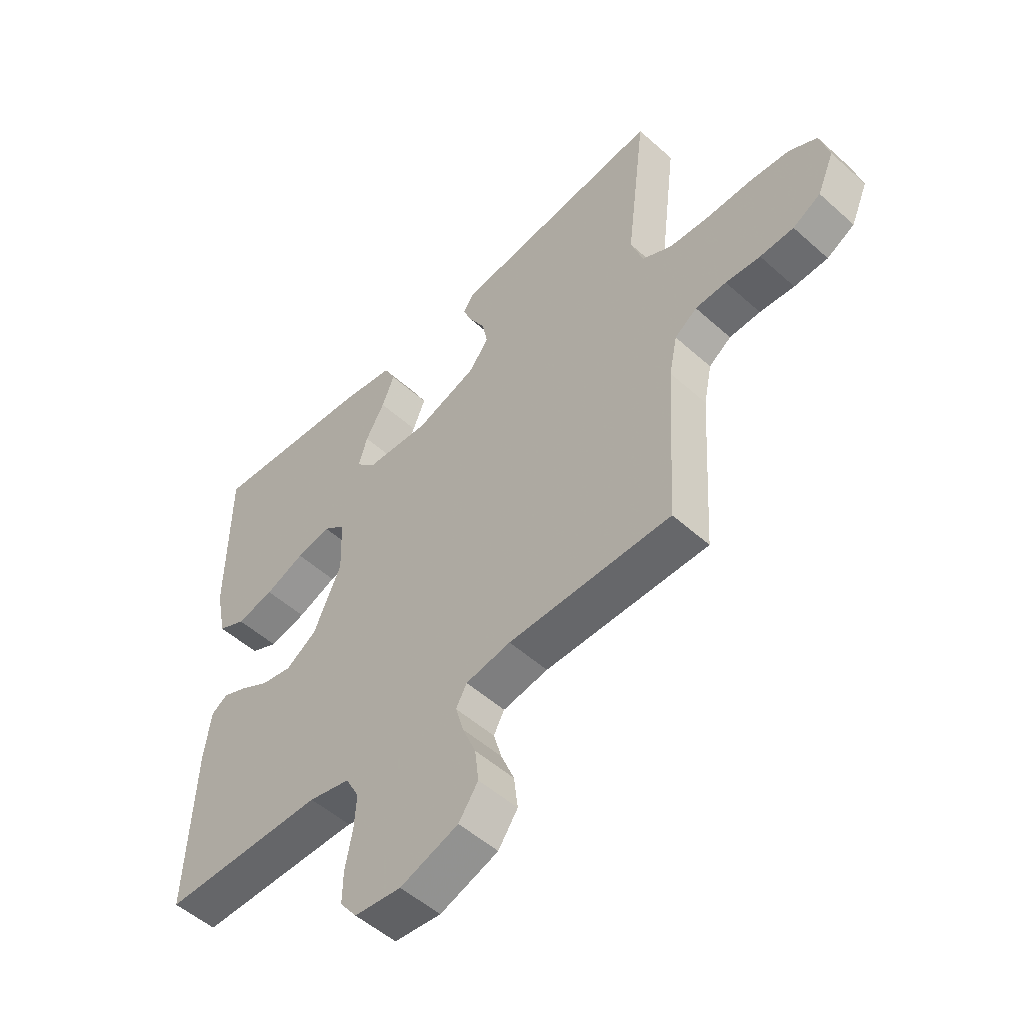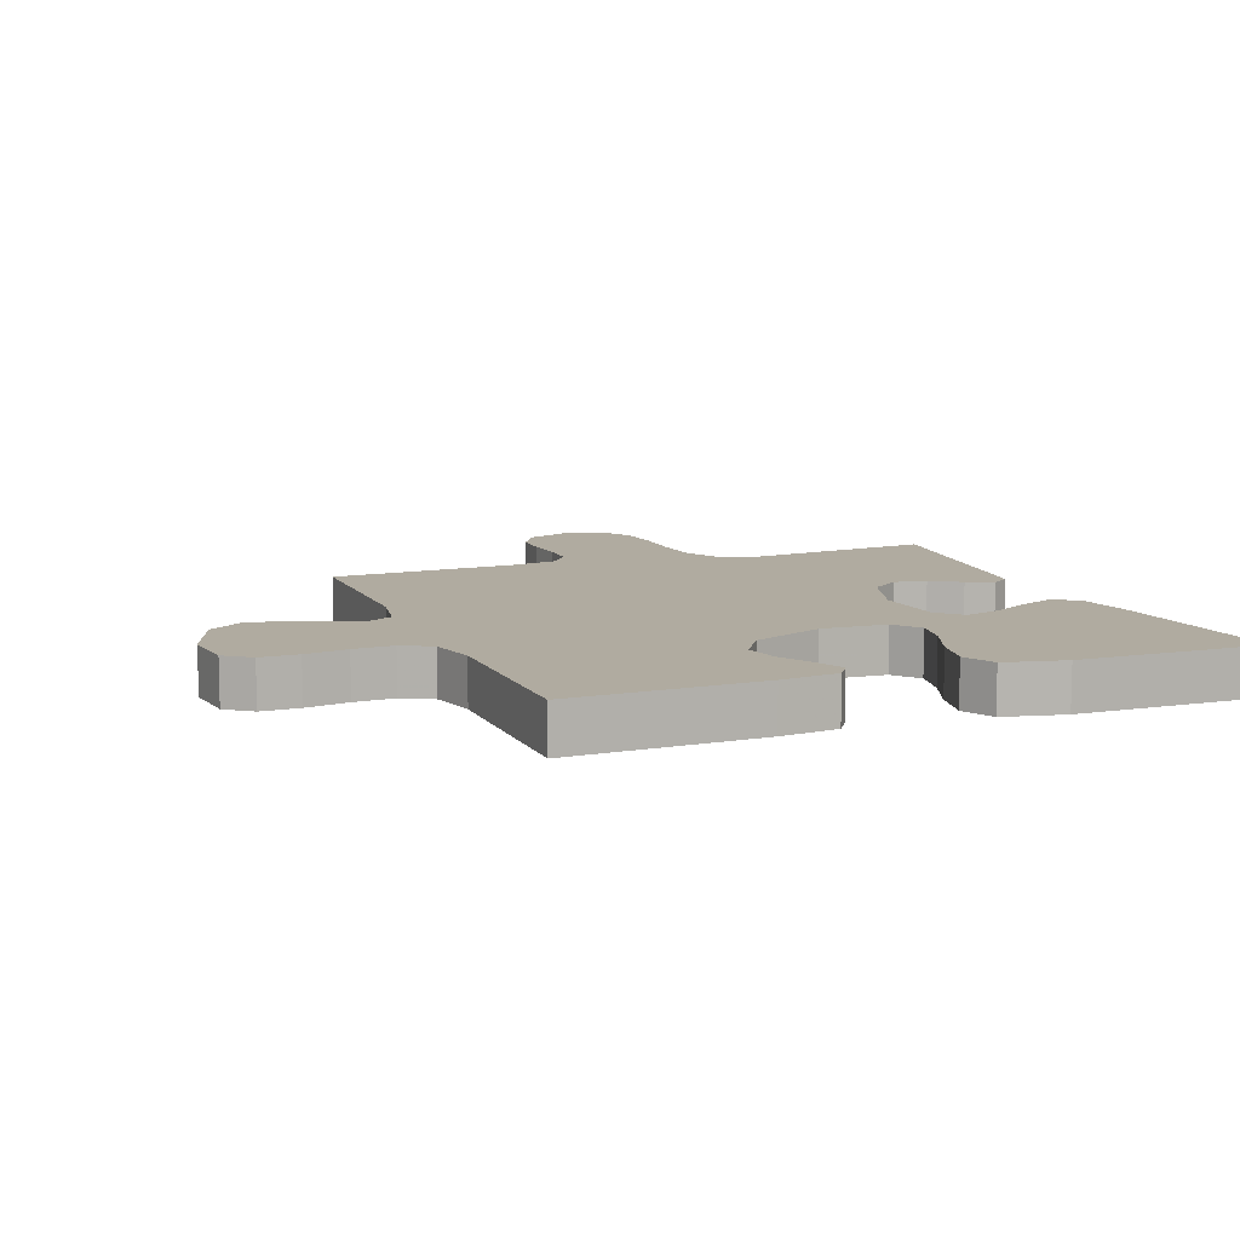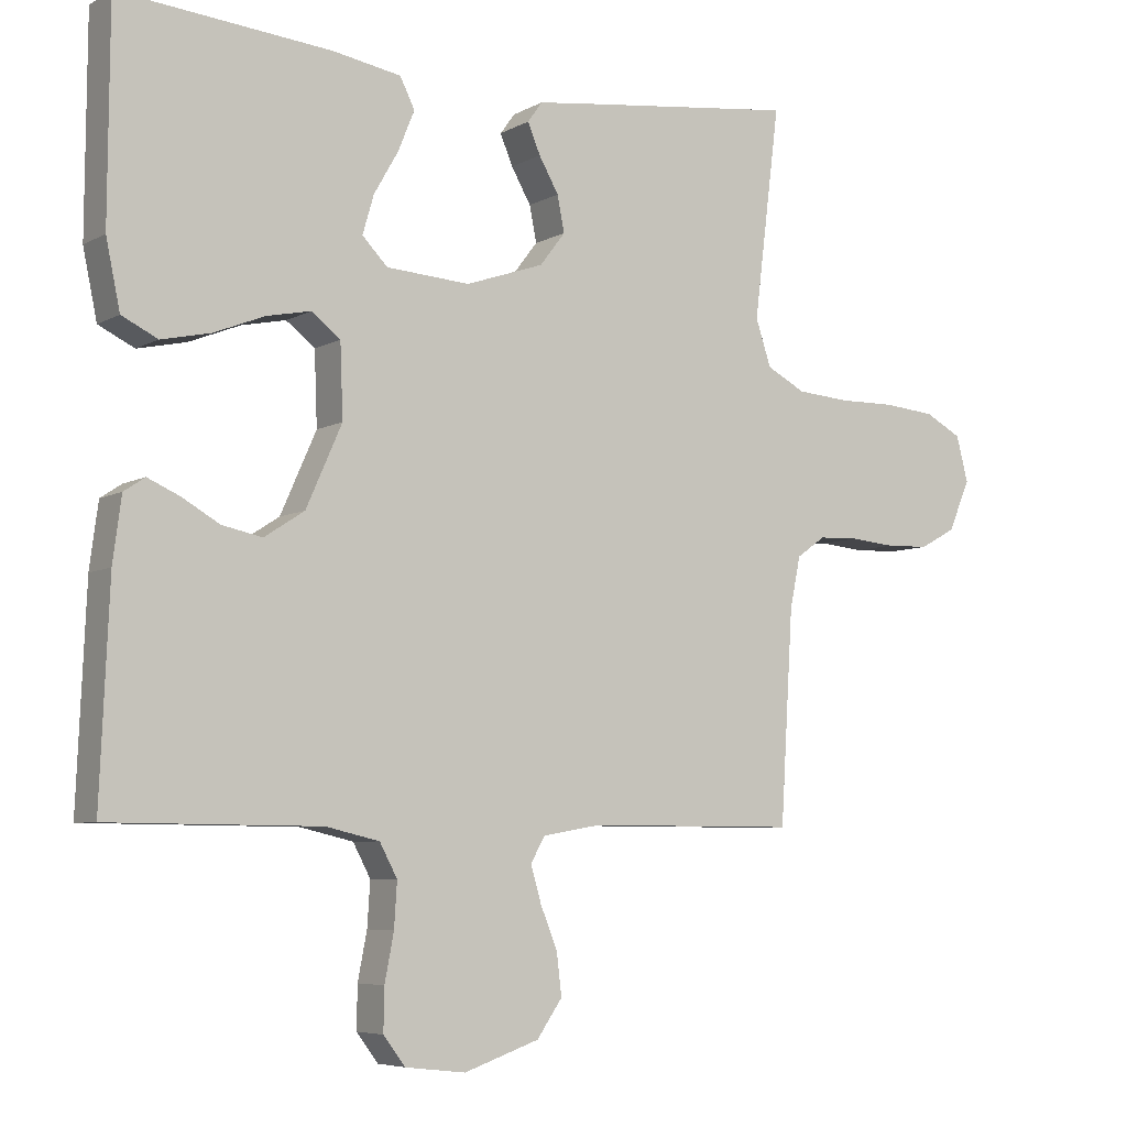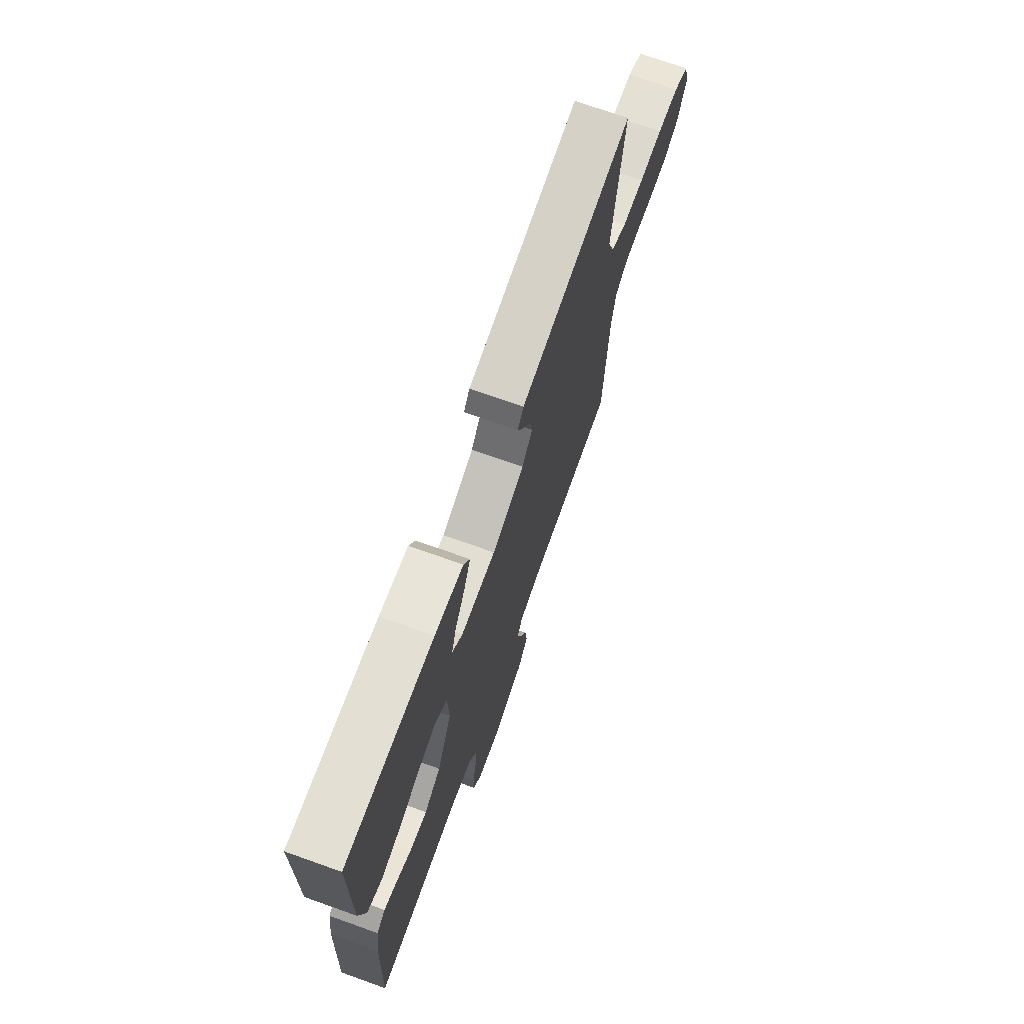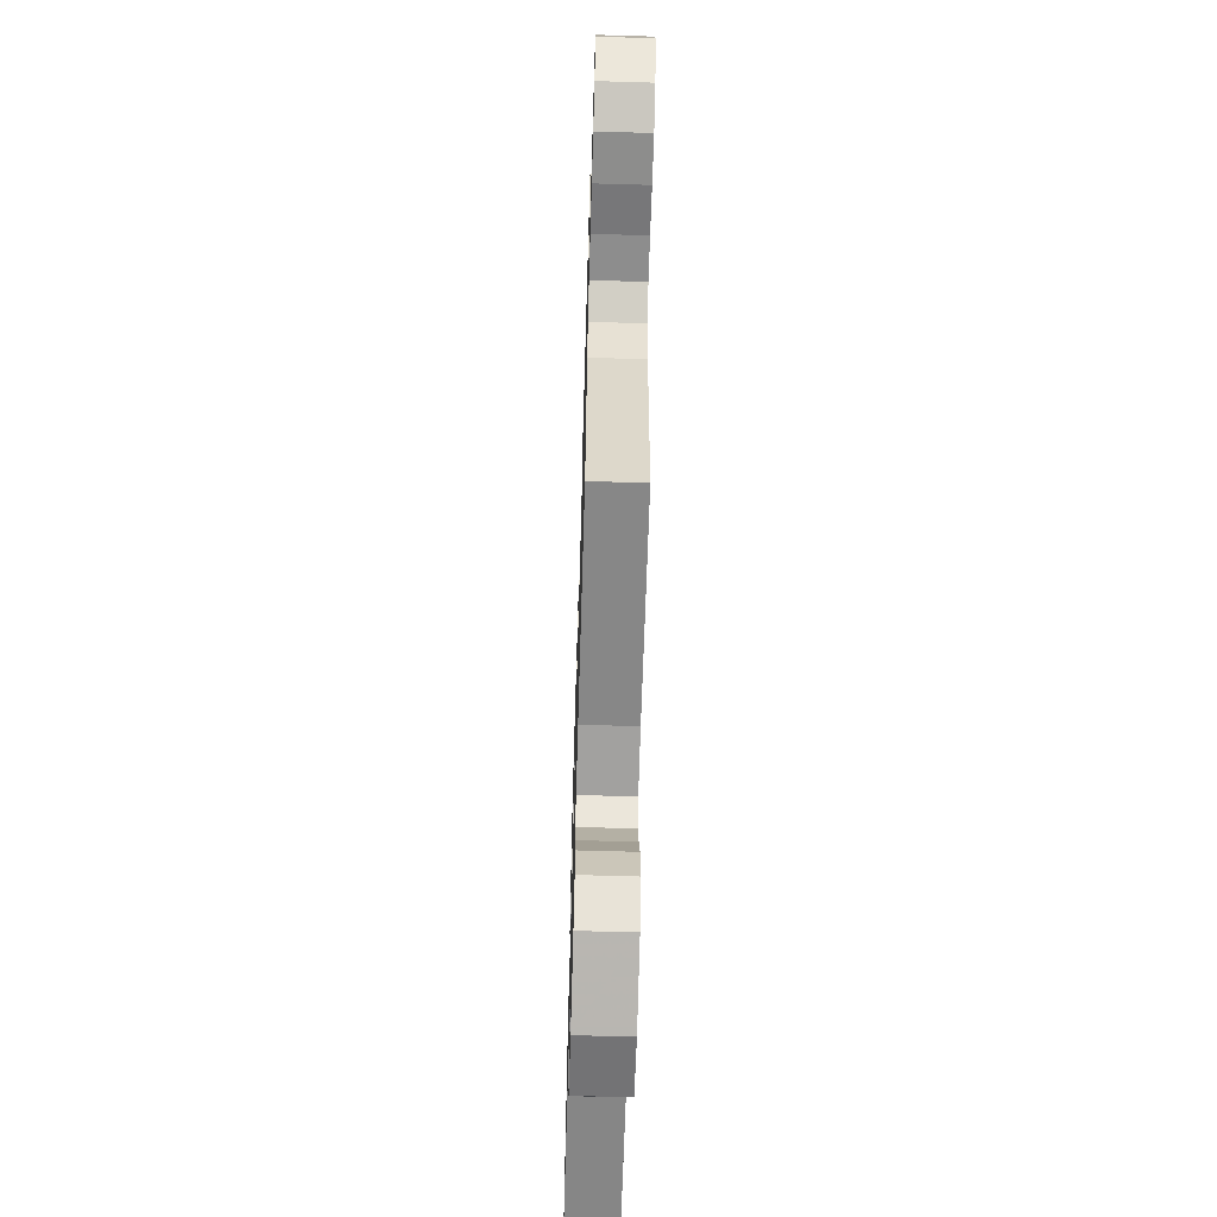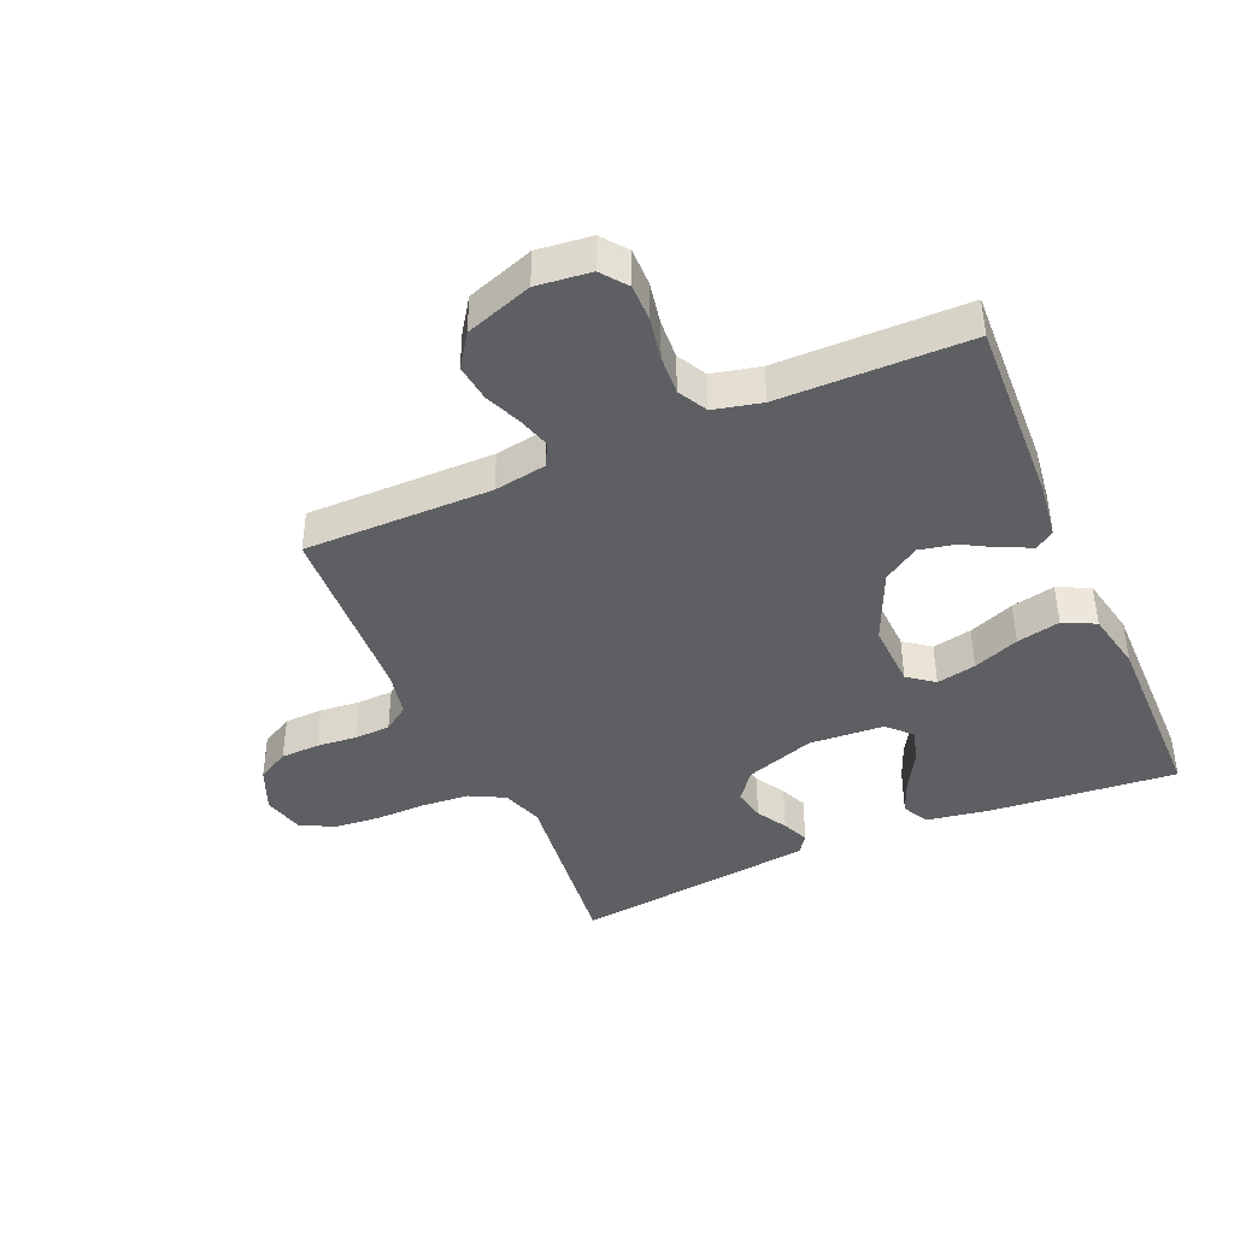
<metadata>
{"format":"obj","ext":"obj","renderer":"f3d","projection":"perspective","resolution":1024,"background":"white","views":[{"elev":-52.2,"azim":46.0,"up":"+Z"},{"elev":9.8,"azim":-110.9,"up":"+Y"},{"elev":-6.1,"azim":-32.5,"up":"+Z"},{"elev":71.8,"azim":-70.4,"up":"+Z"},{"elev":-62.6,"azim":88.3,"up":"+Z"},{"elev":-41.4,"azim":-156.3,"up":"+Y"}]}
</metadata>
<code>
v 0.5 0.07 -0.5
v 0.2 0.07 -0.499
v 0.117 0.07 -0.513
v 0.097 0.07 -0.549
v 0.112 0.07 -0.601
v 0.136 0.07 -0.66
v 0.143 0.07 -0.72
v 0.107 0.07 -0.772
v 0 0.07 -0.809
v -0.086 0.07 -0.799
v -0.117 0.07 -0.758
v -0.116 0.07 -0.698
v -0.103 0.07 -0.631
v -0.099 0.07 -0.568
v -0.124 0.07 -0.521
v -0.2 0.07 -0.503
v -0.5 0.07 -0.5
v -0.487 0.07 -0.2
v -0.475 0.07 -0.109
v -0.445 0.07 -0.089
v -0.4 0.07 -0.109
v -0.346 0.07 -0.14
v -0.289 0.07 -0.152
v -0.232 0.07 -0.115
v -0.181 0.07 0
v -0.185 0.07 0.104
v -0.226 0.07 0.136
v -0.289 0.07 0.123
v -0.362 0.07 0.094
v -0.431 0.07 0.079
v -0.482 0.07 0.104
v -0.502 0.07 0.2
v -0.5 0.07 0.5
v -0.2 0.07 0.473
v -0.102 0.07 0.456
v -0.081 0.07 0.414
v -0.104 0.07 0.357
v -0.139 0.07 0.296
v -0.155 0.07 0.241
v -0.119 0.07 0.204
v 0 0.07 0.196
v 0.111 0.07 0.234
v 0.147 0.07 0.281
v 0.137 0.07 0.332
v 0.109 0.07 0.381
v 0.091 0.07 0.424
v 0.112 0.07 0.453
v 0.2 0.07 0.464
v 0.5 0.07 0.5
v 0.463 0.07 0.2
v 0.485 0.07 0.134
v 0.54 0.07 0.105
v 0.615 0.07 0.099
v 0.696 0.07 0.1
v 0.77 0.07 0.093
v 0.822 0.07 0.065
v 0.839 0.07 0
v 0.808 0.07 -0.072
v 0.757 0.07 -0.1
v 0.695 0.07 -0.102
v 0.631 0.07 -0.096
v 0.574 0.07 -0.098
v 0.533 0.07 -0.127
v 0.518 0.07 -0.2
v 0.5 0 -0.5
v 0.2 0 -0.499
v 0.117 0 -0.513
v 0.097 0 -0.549
v 0.112 0 -0.601
v 0.136 0 -0.66
v 0.143 0 -0.72
v 0.107 0 -0.772
v 0 0 -0.809
v -0.086 0 -0.799
v -0.117 0 -0.758
v -0.116 0 -0.698
v -0.103 0 -0.631
v -0.099 0 -0.568
v -0.124 0 -0.521
v -0.2 0 -0.503
v -0.5 0 -0.5
v -0.487 0 -0.2
v -0.475 0 -0.109
v -0.445 0 -0.089
v -0.4 0 -0.109
v -0.346 0 -0.14
v -0.289 0 -0.152
v -0.232 0 -0.115
v -0.181 0 0
v -0.185 0 0.104
v -0.226 0 0.136
v -0.289 0 0.123
v -0.362 0 0.094
v -0.431 0 0.079
v -0.482 0 0.104
v -0.502 0 0.2
v -0.5 0 0.5
v -0.2 0 0.473
v -0.102 0 0.456
v -0.081 0 0.414
v -0.104 0 0.357
v -0.139 0 0.296
v -0.155 0 0.241
v -0.119 0 0.204
v 0 0 0.196
v 0.111 0 0.234
v 0.147 0 0.281
v 0.137 0 0.332
v 0.109 0 0.381
v 0.091 0 0.424
v 0.112 0 0.453
v 0.2 0 0.464
v 0.5 0 0.5
v 0.463 0 0.2
v 0.485 0 0.134
v 0.54 0 0.105
v 0.615 0 0.099
v 0.696 0 0.1
v 0.77 0 0.093
v 0.822 0 0.065
v 0.839 0 0
v 0.808 0 -0.072
v 0.757 0 -0.1
v 0.695 0 -0.102
v 0.631 0 -0.096
v 0.574 0 -0.098
v 0.533 0 -0.127
v 0.518 0 -0.2
f 58 59 60 61
f 58 61 62
f 57 58 62
f 56 57 62
f 53 54 55 56
f 52 53 56 62
f 51 52 62 63
f 47 48 49 50
f 44 45 46 47
f 44 47 50 51
f 35 36 37 38
f 35 38 39
f 34 35 39
f 33 34 39
f 32 33 39 40
f 28 29 30 31
f 27 28 31 32
f 19 20 21 22
f 17 18 19 22
f 16 17 22 23
f 15 16 23 24
f 10 11 12 13
f 10 13 14
f 9 10 14
f 8 9 14
f 5 6 7 8
f 4 5 8 14
f 3 4 14 15
f 64 1 2
f 43 44 51 63
f 42 43 63 64
f 41 42 64 2
f 27 32 40 41
f 26 27 41
f 25 26 41 2
f 15 24 25
f 2 3 15 25
f 125 124 123 122
f 126 125 122
f 126 122 121
f 126 121 120
f 120 119 118 117
f 126 120 117 116
f 127 126 116 115
f 114 113 112 111
f 111 110 109 108
f 115 114 111 108
f 102 101 100 99
f 103 102 99
f 103 99 98
f 103 98 97
f 104 103 97 96
f 95 94 93 92
f 96 95 92 91
f 86 85 84 83
f 86 83 82 81
f 87 86 81 80
f 88 87 80 79
f 77 76 75 74
f 78 77 74
f 78 74 73
f 78 73 72
f 72 71 70 69
f 78 72 69 68
f 79 78 68 67
f 66 65 128
f 127 115 108 107
f 128 127 107 106
f 66 128 106 105
f 105 104 96 91
f 105 91 90
f 66 105 90 89
f 89 88 79
f 89 79 67 66
f 1 65 66 2
f 2 66 67 3
f 3 67 68 4
f 4 68 69 5
f 5 69 70 6
f 6 70 71 7
f 7 71 72 8
f 8 72 73 9
f 9 73 74 10
f 10 74 75 11
f 11 75 76 12
f 12 76 77 13
f 13 77 78 14
f 14 78 79 15
f 15 79 80 16
f 16 80 81 17
f 17 81 82 18
f 18 82 83 19
f 19 83 84 20
f 20 84 85 21
f 21 85 86 22
f 22 86 87 23
f 23 87 88 24
f 24 88 89 25
f 25 89 90 26
f 26 90 91 27
f 27 91 92 28
f 28 92 93 29
f 29 93 94 30
f 30 94 95 31
f 31 95 96 32
f 32 96 97 33
f 33 97 98 34
f 34 98 99 35
f 35 99 100 36
f 36 100 101 37
f 37 101 102 38
f 38 102 103 39
f 39 103 104 40
f 40 104 105 41
f 41 105 106 42
f 42 106 107 43
f 43 107 108 44
f 44 108 109 45
f 45 109 110 46
f 46 110 111 47
f 47 111 112 48
f 48 112 113 49
f 49 113 114 50
f 50 114 115 51
f 51 115 116 52
f 52 116 117 53
f 53 117 118 54
f 54 118 119 55
f 55 119 120 56
f 56 120 121 57
f 57 121 122 58
f 58 122 123 59
f 59 123 124 60
f 60 124 125 61
f 61 125 126 62
f 62 126 127 63
f 63 127 128 64
f 64 128 65 1

</code>
